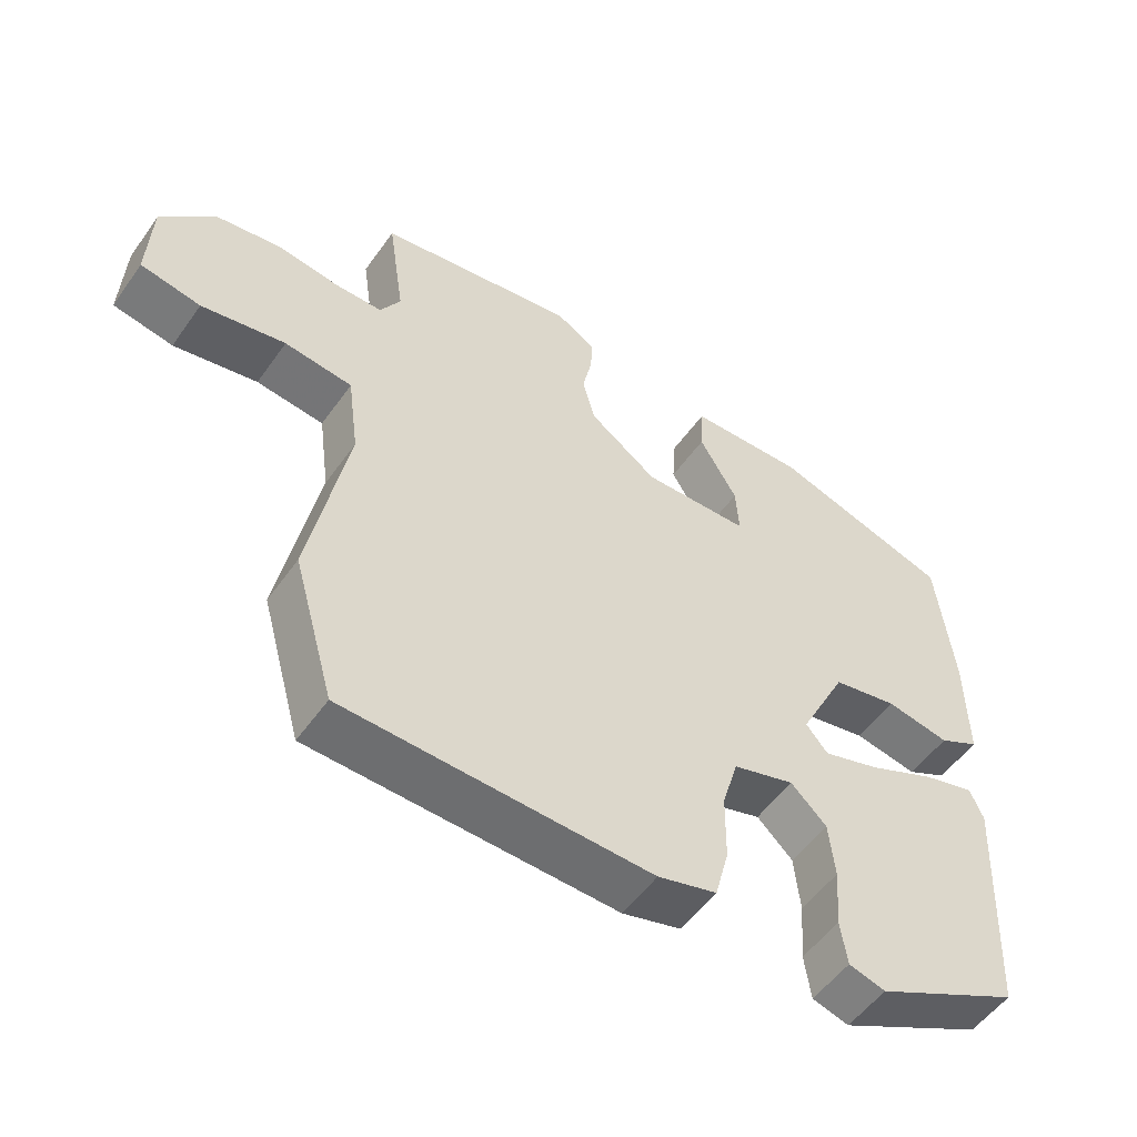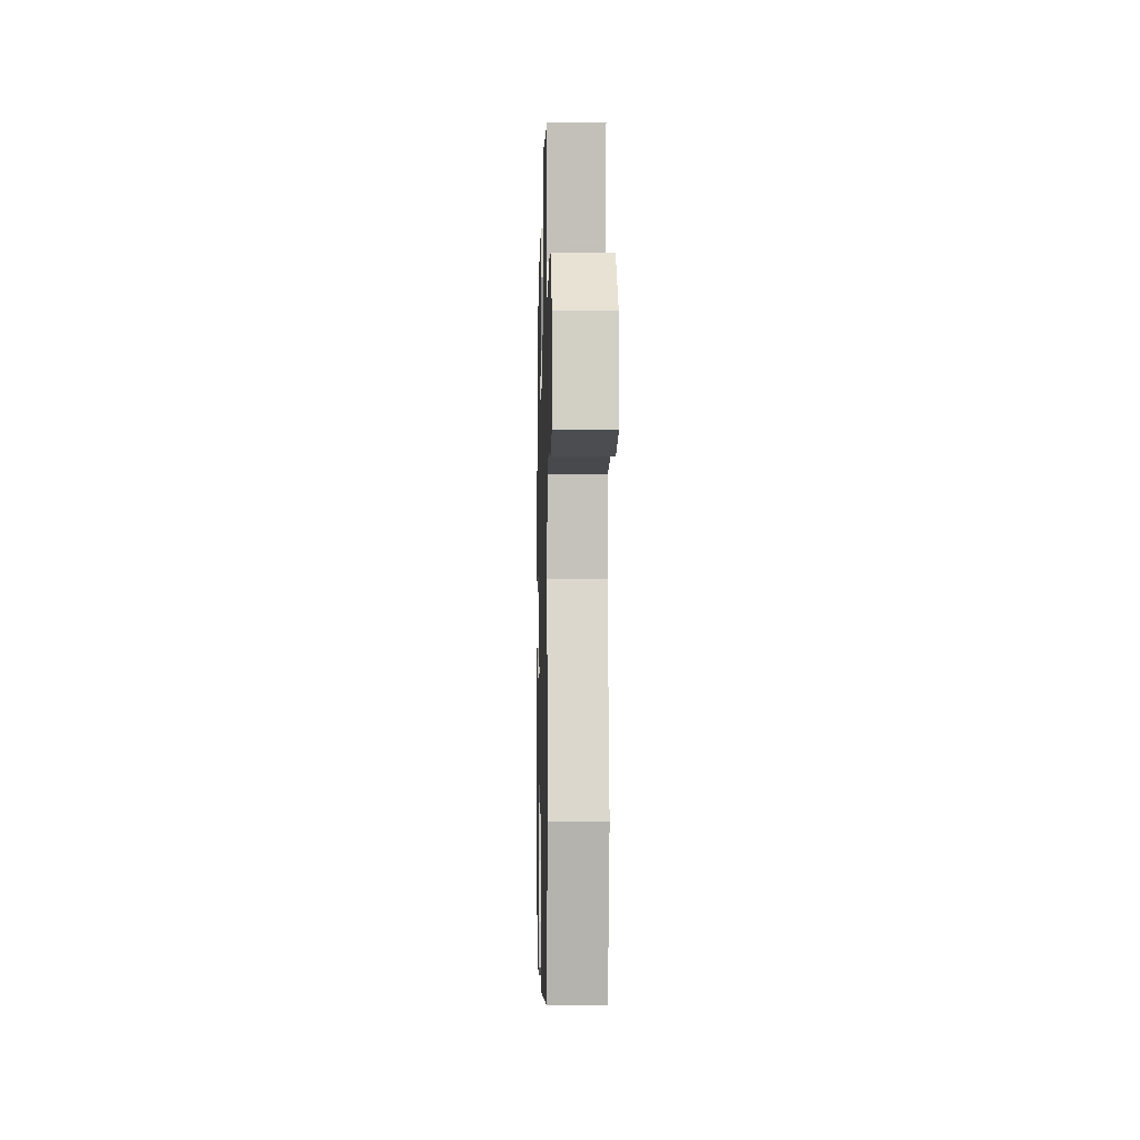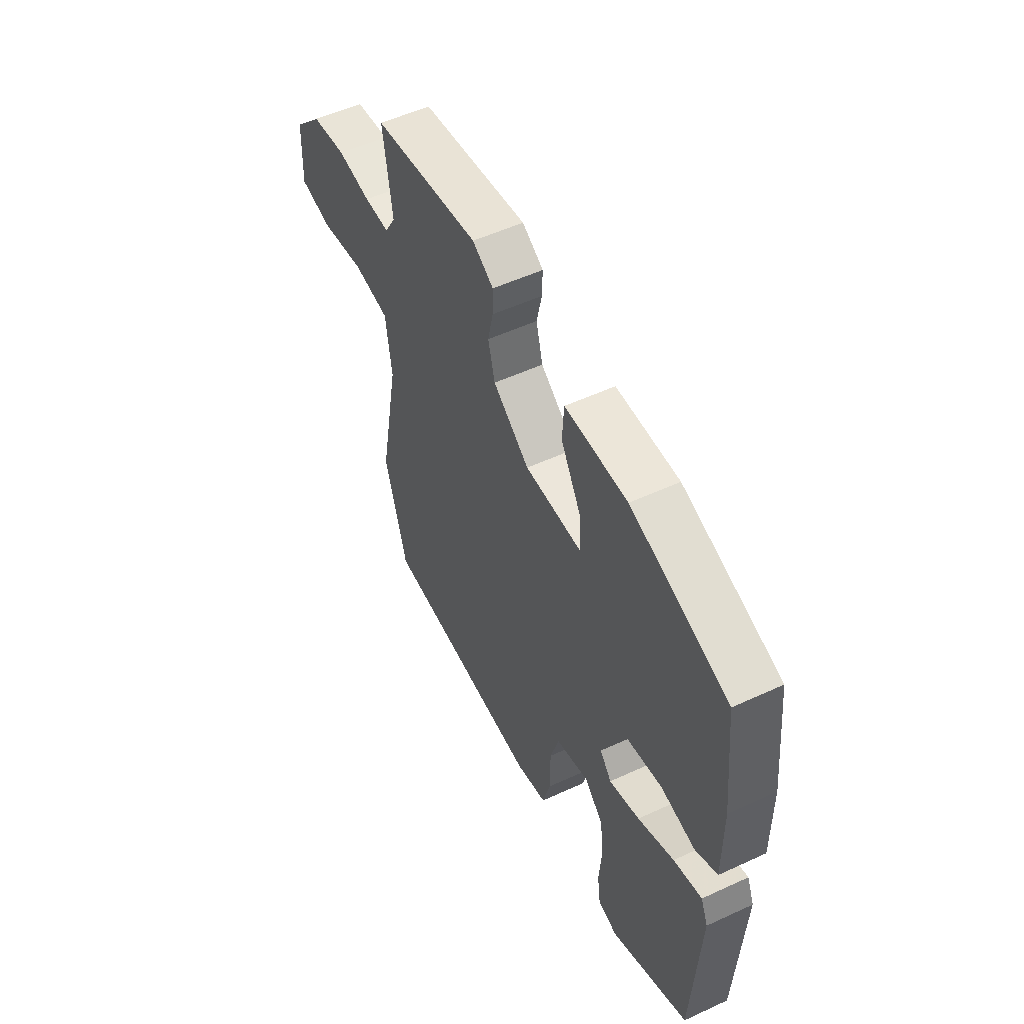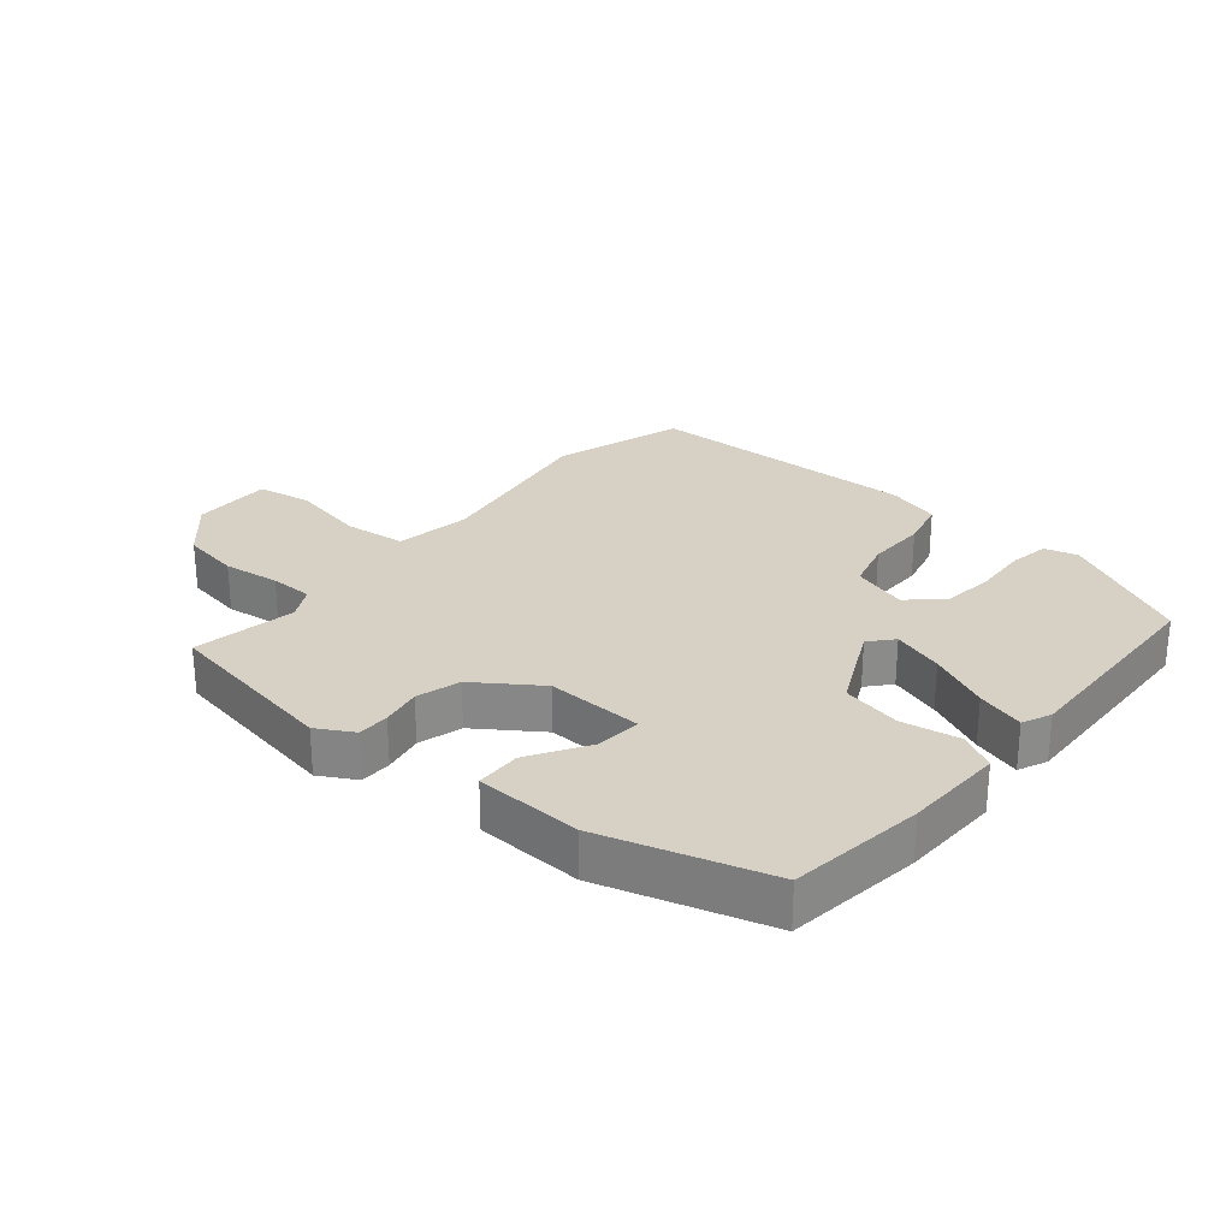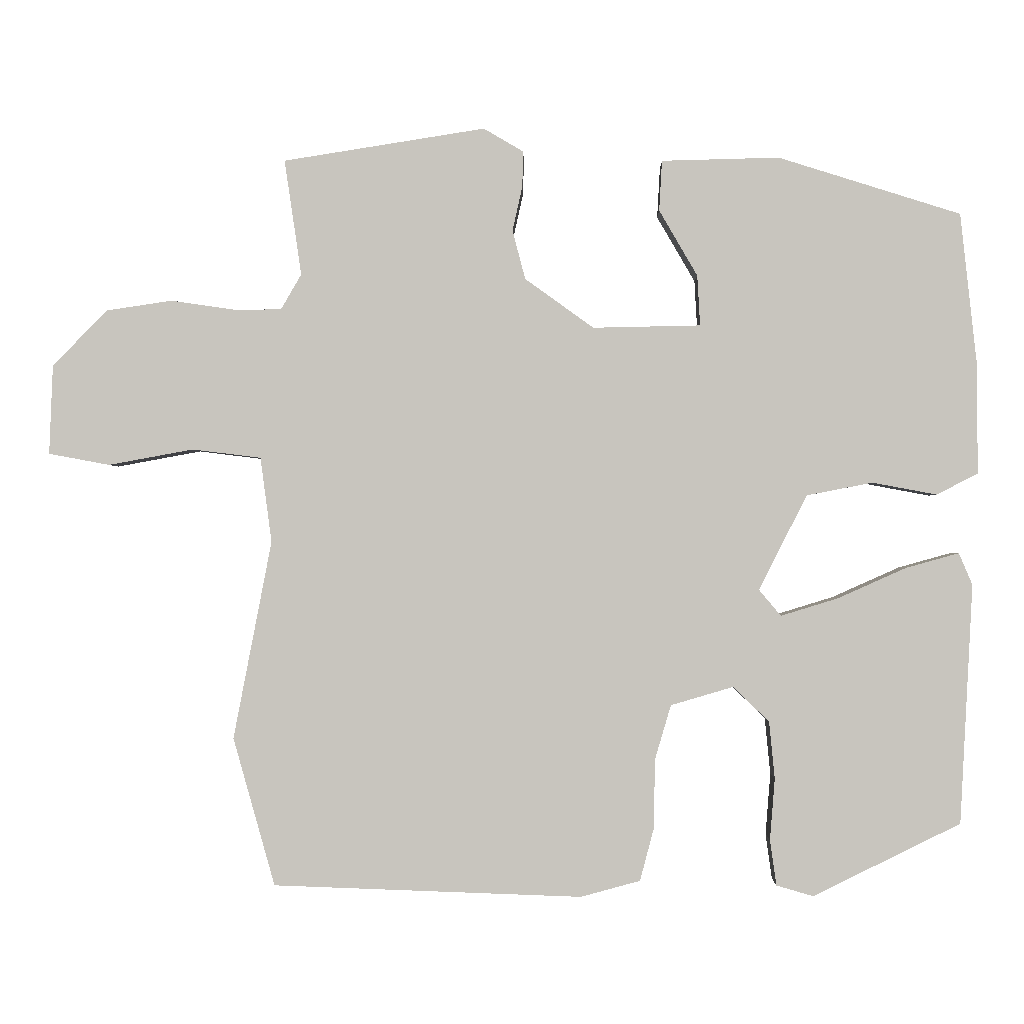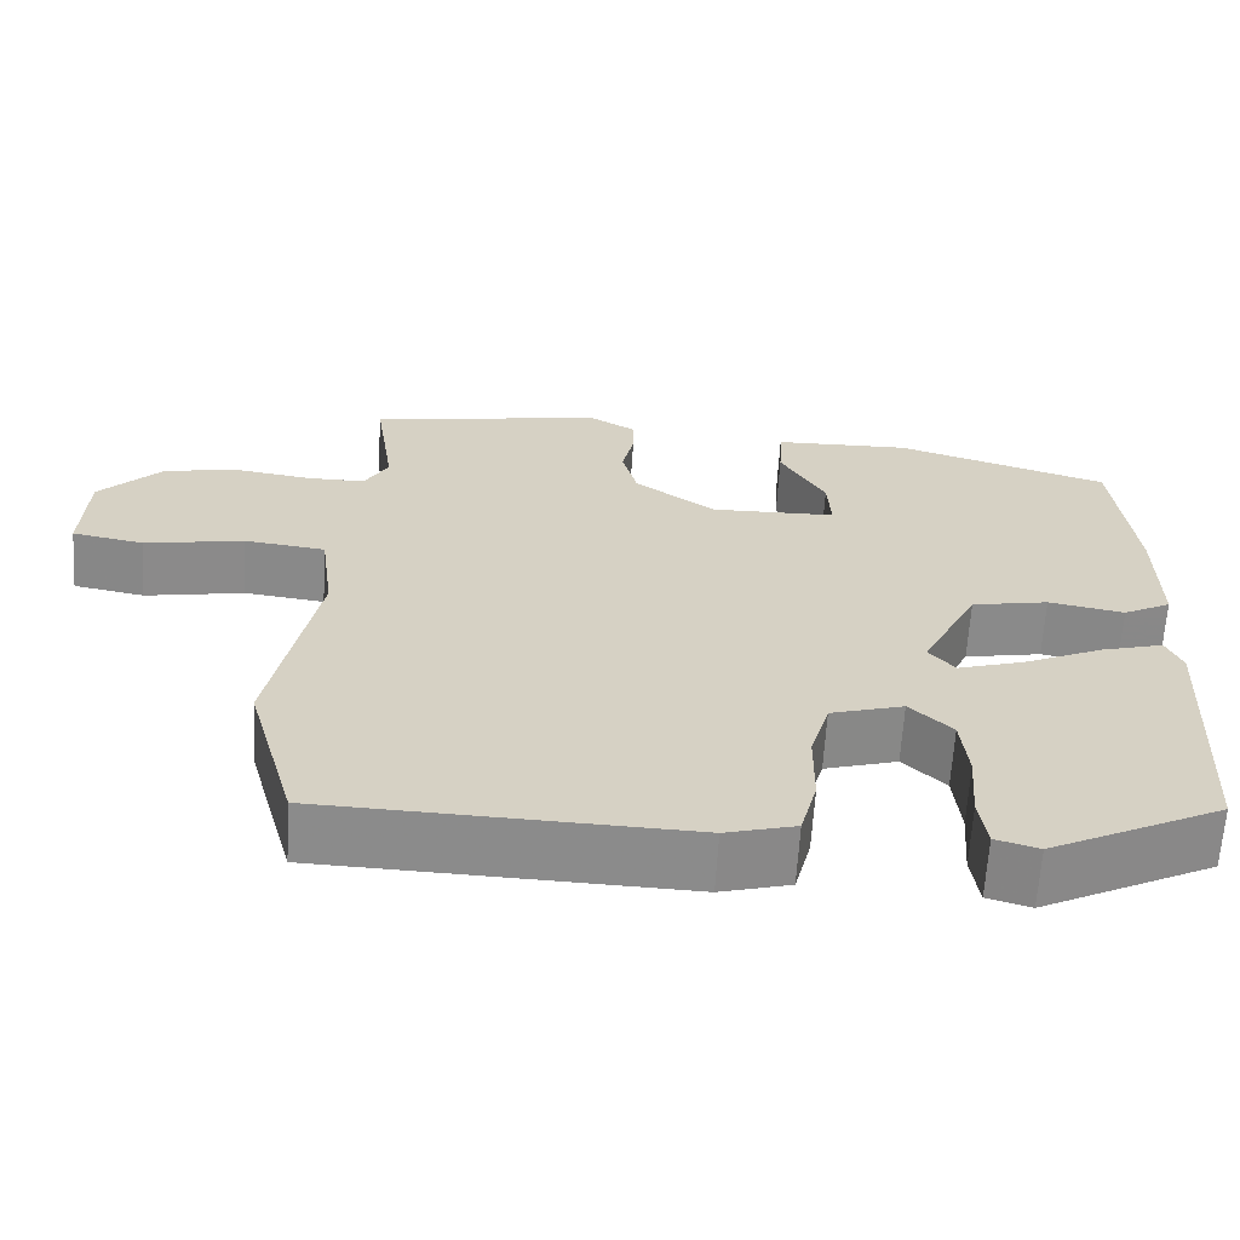
<metadata>
{"format":"obj","ext":"obj","renderer":"f3d","projection":"perspective","resolution":1024,"background":"white","views":[{"elev":-53.3,"azim":-34.5,"up":"+Z"},{"elev":-5.5,"azim":-91.4,"up":"+Z"},{"elev":53.7,"azim":63.8,"up":"+Z"},{"elev":26.7,"azim":41.1,"up":"+Y"},{"elev":-0.8,"azim":1.2,"up":"+Z"},{"elev":-63.9,"azim":-3.5,"up":"+Z"}]}
</metadata>
<code>
v 0.484 0.07 0.423
v 0.507 0.07 0.211
v 0.508 0.07 0.054
v 0.45 0.07 0.024
v 0.359 0.07 0.041
v 0.266 0.07 0.023
v 0.198 0.07 -0.111
v 0.229 0.07 -0.148
v 0.31 0.07 -0.123
v 0.406 0.07 -0.08
v 0.481 0.07 -0.059
v 0.5 0.07 -0.104
v 0.482 0.07 -0.442
v 0.274 0.07 -0.545
v 0.222 0.07 -0.53
v 0.213 0.07 -0.466
v 0.22 0.07 -0.379
v 0.212 0.07 -0.298
v 0.161 0.07 -0.249
v 0.073 0.07 -0.275
v 0.05 0.07 -0.353
v 0.049 0.07 -0.448
v 0.029 0.07 -0.524
v -0.055 0.07 -0.547
v -0.491 0.07 -0.532
v -0.55 0.07 -0.323
v -0.496 0.07 -0.043
v -0.512 0.07 0.077
v -0.609 0.07 0.089
v -0.729 0.07 0.067
v -0.815 0.07 0.083
v -0.81 0.07 0.209
v -0.733 0.07 0.288
v -0.64 0.07 0.302
v -0.551 0.07 0.289
v -0.483 0.07 0.289
v -0.454 0.07 0.339
v -0.478 0.07 0.502
v -0.193 0.07 0.547
v -0.137 0.07 0.514
v -0.138 0.07 0.464
v -0.152 0.07 0.401
v -0.134 0.07 0.332
v -0.037 0.07 0.262
v 0.115 0.07 0.265
v 0.111 0.07 0.336
v 0.057 0.07 0.429
v 0.061 0.07 0.5
v 0.227 0.07 0.504
v 0.484 0 0.423
v 0.507 0 0.211
v 0.508 0 0.054
v 0.45 0 0.024
v 0.359 0 0.041
v 0.266 0 0.023
v 0.198 0 -0.111
v 0.229 0 -0.148
v 0.31 0 -0.123
v 0.406 0 -0.08
v 0.481 0 -0.059
v 0.5 0 -0.104
v 0.482 0 -0.442
v 0.274 0 -0.545
v 0.222 0 -0.53
v 0.213 0 -0.466
v 0.22 0 -0.379
v 0.212 0 -0.298
v 0.161 0 -0.249
v 0.073 0 -0.275
v 0.05 0 -0.353
v 0.049 0 -0.448
v 0.029 0 -0.524
v -0.055 0 -0.547
v -0.491 0 -0.532
v -0.55 0 -0.323
v -0.496 0 -0.043
v -0.512 0 0.077
v -0.609 0 0.089
v -0.729 0 0.067
v -0.815 0 0.083
v -0.81 0 0.209
v -0.733 0 0.288
v -0.64 0 0.302
v -0.551 0 0.289
v -0.483 0 0.289
v -0.454 0 0.339
v -0.478 0 0.502
v -0.193 0 0.547
v -0.137 0 0.514
v -0.138 0 0.464
v -0.152 0 0.401
v -0.134 0 0.332
v -0.037 0 0.262
v 0.115 0 0.265
v 0.111 0 0.336
v 0.057 0 0.429
v 0.061 0 0.5
v 0.227 0 0.504
f 3 4 5
f 2 3 5
f 1 2 5
f 49 1 5
f 48 49 5
f 47 48 5
f 46 47 5
f 45 46 5 6
f 44 45 6 7
f 43 44 7
f 40 41 42
f 39 40 42
f 38 39 42
f 37 38 42
f 36 37 42 43
f 33 34 35
f 32 33 35
f 31 32 35
f 30 31 35
f 29 30 35
f 28 29 35 36
f 36 43 7
f 28 36 7
f 27 28 7
f 25 26 27
f 24 25 27
f 23 24 27
f 22 23 27
f 21 22 27
f 15 16 17
f 14 15 17
f 13 14 17
f 12 13 17
f 11 12 17
f 10 11 17
f 9 10 17
f 8 9 17 18
f 7 8 18 19
f 20 21 27
f 7 19 20 27
f 54 53 52
f 54 52 51
f 54 51 50
f 54 50 98
f 54 98 97
f 54 97 96
f 54 96 95
f 55 54 95 94
f 56 55 94 93
f 56 93 92
f 91 90 89
f 91 89 88
f 91 88 87
f 91 87 86
f 92 91 86 85
f 84 83 82
f 84 82 81
f 84 81 80
f 84 80 79
f 84 79 78
f 85 84 78 77
f 56 92 85
f 56 85 77
f 56 77 76
f 76 75 74
f 76 74 73
f 76 73 72
f 76 72 71
f 76 71 70
f 66 65 64
f 66 64 63
f 66 63 62
f 66 62 61
f 66 61 60
f 66 60 59
f 66 59 58
f 67 66 58 57
f 68 67 57 56
f 76 70 69
f 76 69 68 56
f 1 50 51 2
f 2 51 52 3
f 3 52 53 4
f 4 53 54 5
f 5 54 55 6
f 6 55 56 7
f 7 56 57 8
f 8 57 58 9
f 9 58 59 10
f 10 59 60 11
f 11 60 61 12
f 12 61 62 13
f 13 62 63 14
f 14 63 64 15
f 15 64 65 16
f 16 65 66 17
f 17 66 67 18
f 18 67 68 19
f 19 68 69 20
f 20 69 70 21
f 21 70 71 22
f 22 71 72 23
f 23 72 73 24
f 24 73 74 25
f 25 74 75 26
f 26 75 76 27
f 27 76 77 28
f 28 77 78 29
f 29 78 79 30
f 30 79 80 31
f 31 80 81 32
f 32 81 82 33
f 33 82 83 34
f 34 83 84 35
f 35 84 85 36
f 36 85 86 37
f 37 86 87 38
f 38 87 88 39
f 39 88 89 40
f 40 89 90 41
f 41 90 91 42
f 42 91 92 43
f 43 92 93 44
f 44 93 94 45
f 45 94 95 46
f 46 95 96 47
f 47 96 97 48
f 48 97 98 49
f 49 98 50 1

</code>
